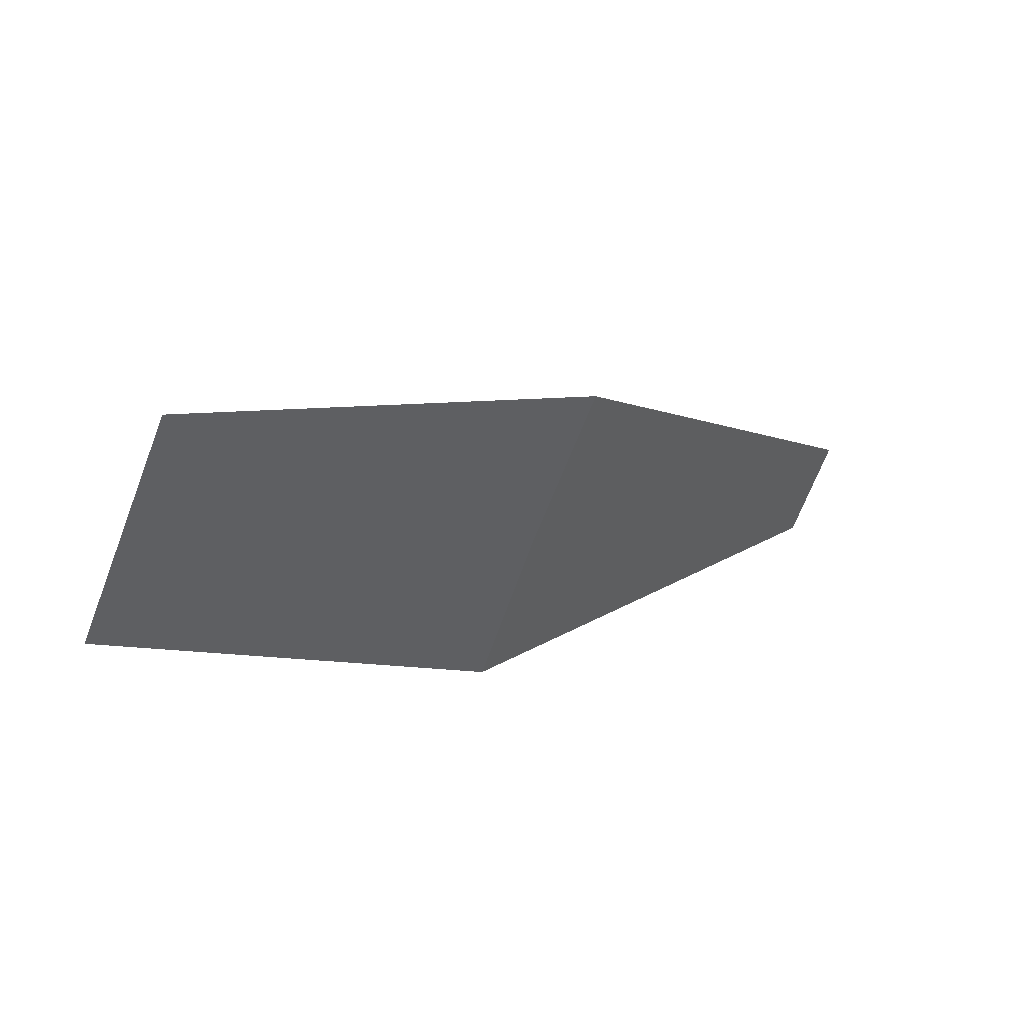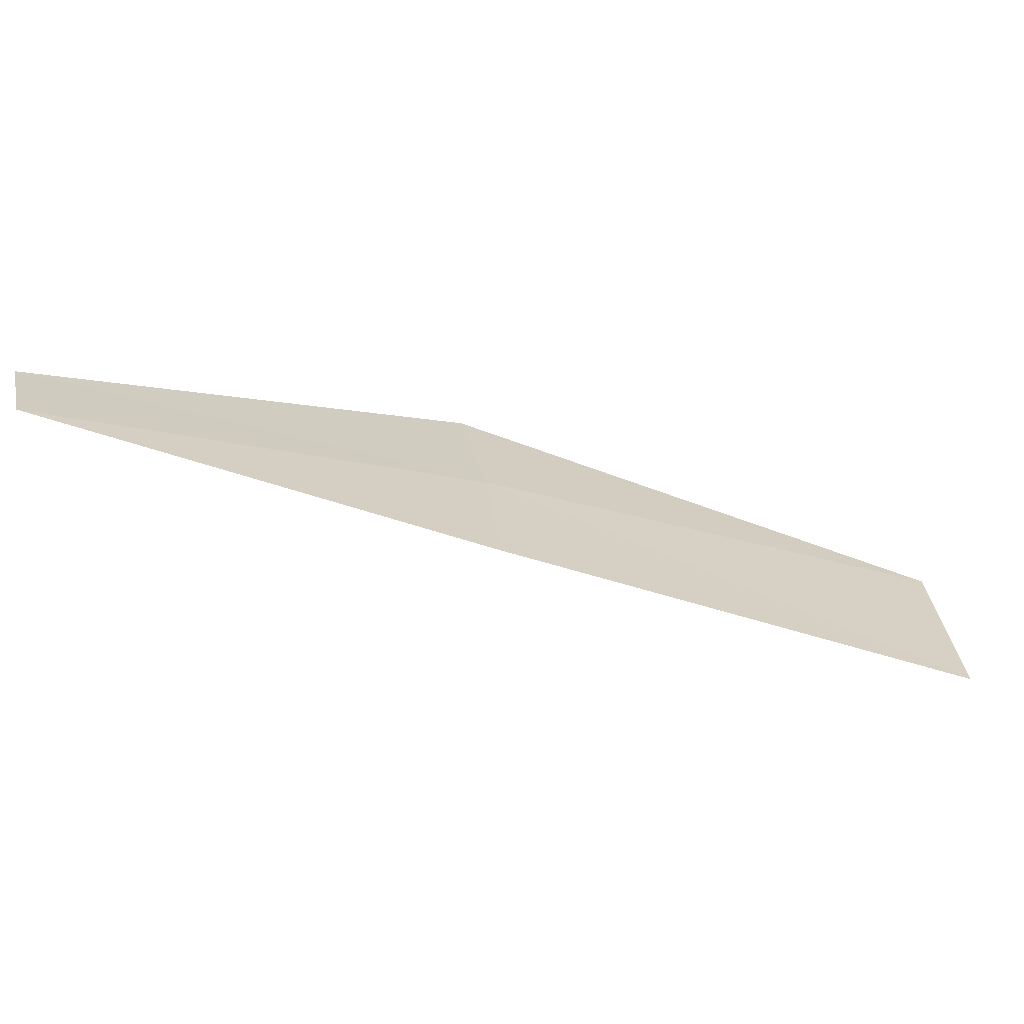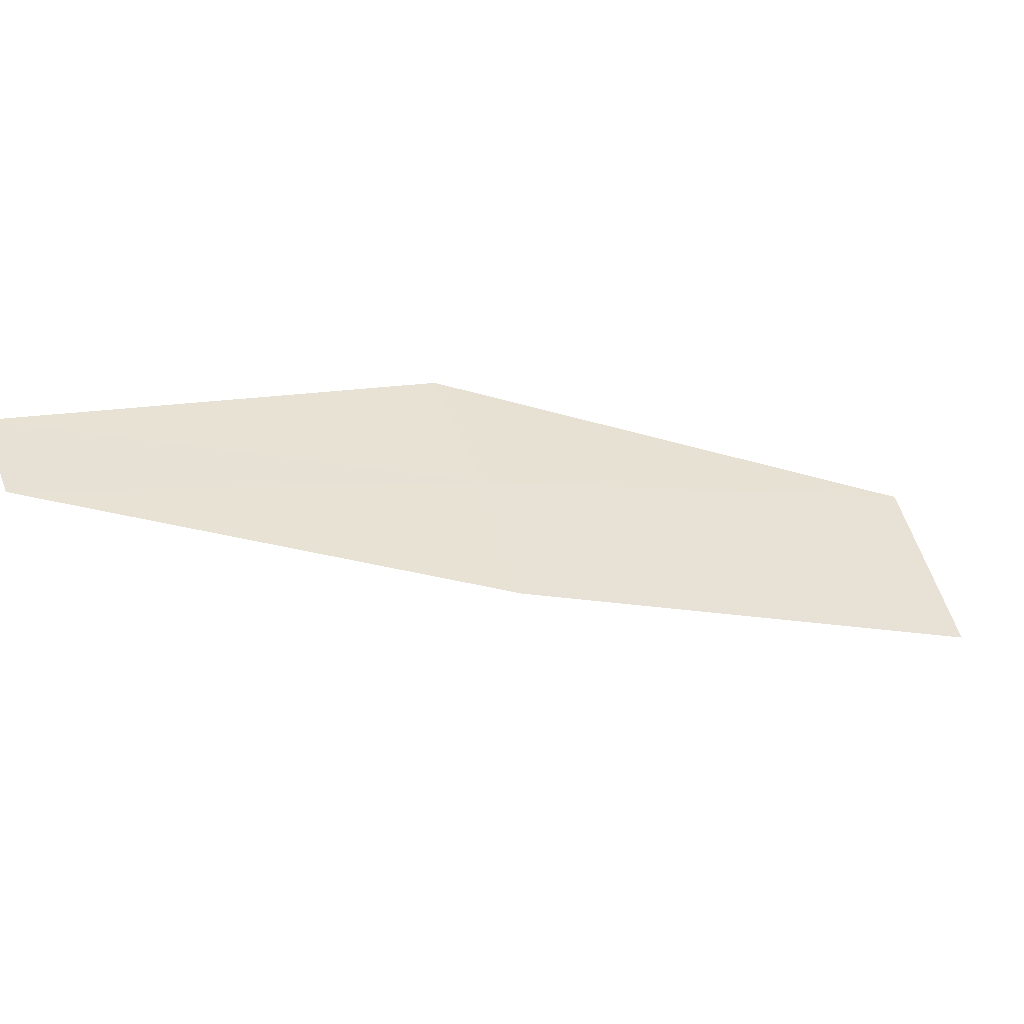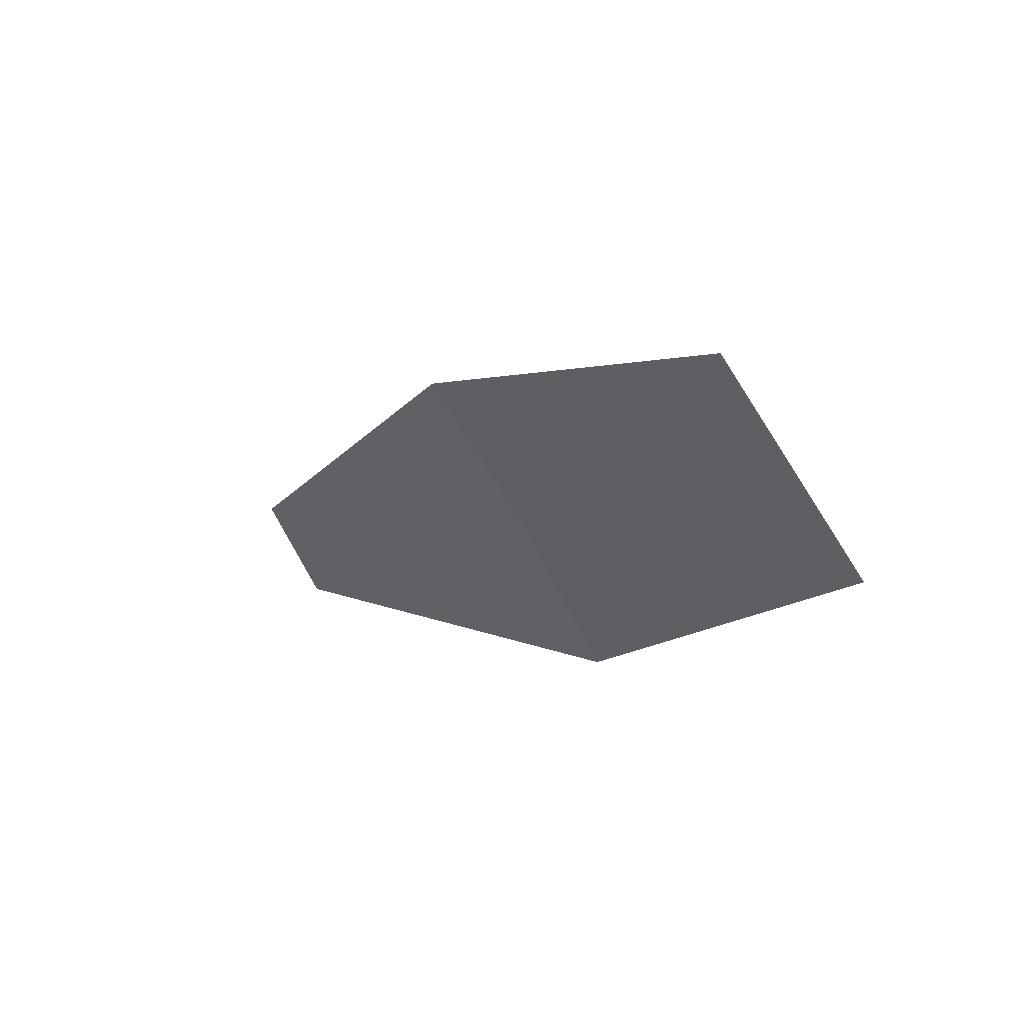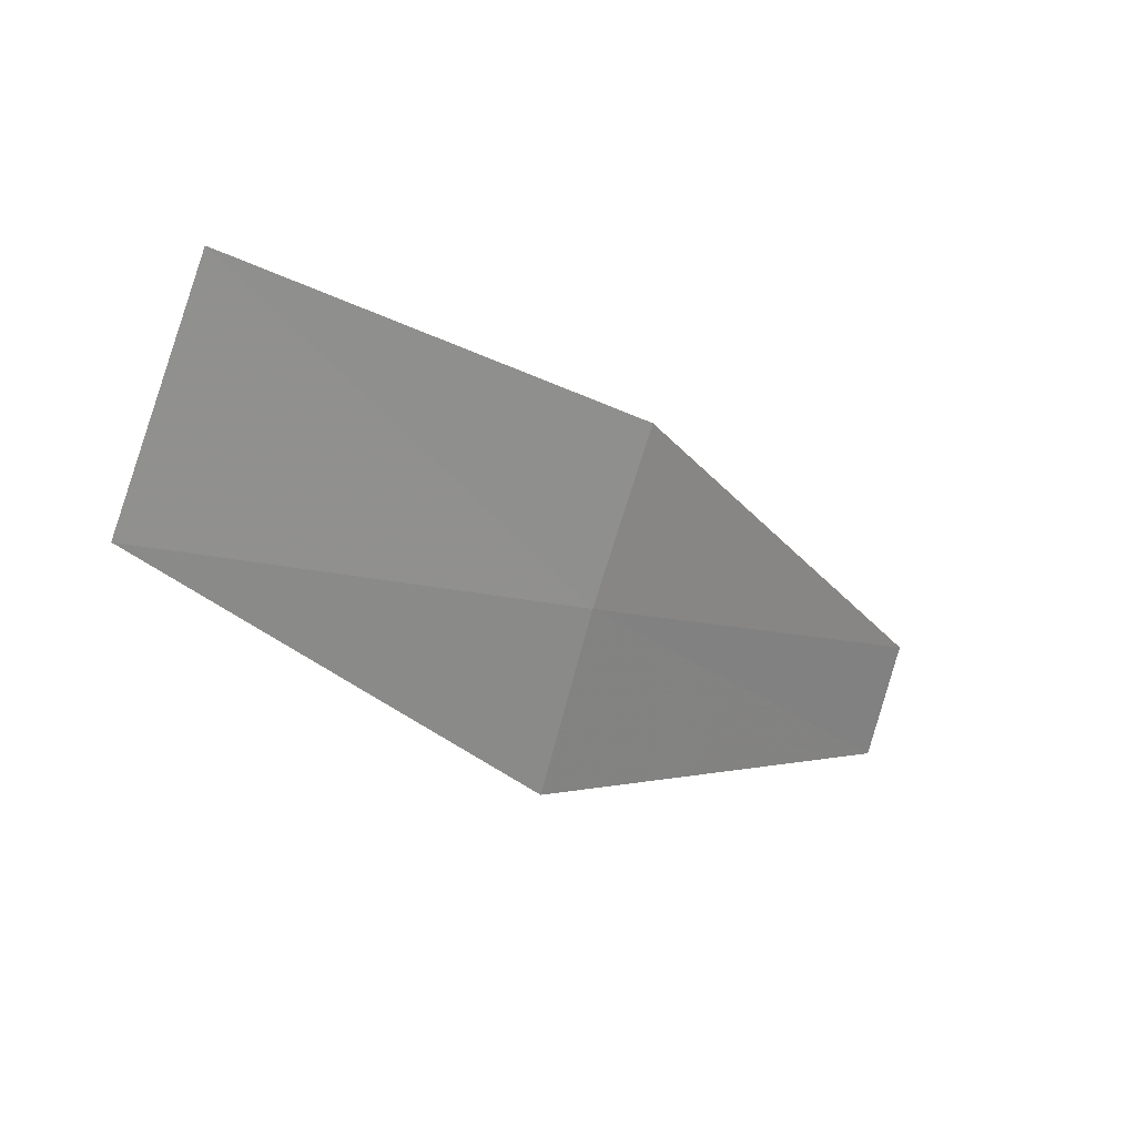
<metadata>
{"format":"obj","ext":"obj","renderer":"f3d","projection":"perspective","resolution":1024,"background":"white","views":[{"elev":62.1,"azim":-52.4,"up":"+Y"},{"elev":23.5,"azim":139.0,"up":"+Z"},{"elev":43.4,"azim":130.3,"up":"+Z"},{"elev":44.1,"azim":-147.1,"up":"+Y"},{"elev":38.4,"azim":-56.5,"up":"+Y"}]}
</metadata>
<code>
v 13.93 20.23 4.155
v 13.61 20.45 4.038
v 13.72 20.59 4.032
v 14.01 20.34 4.151
v 14.26 20.01 4.239
v 13.86 20.11 4.157
v 14.21 19.93 4.24
f 1 3 2
f 1 4 3
f 1 5 4
f 1 2 6
f 1 6 7
f 1 7 5

</code>
